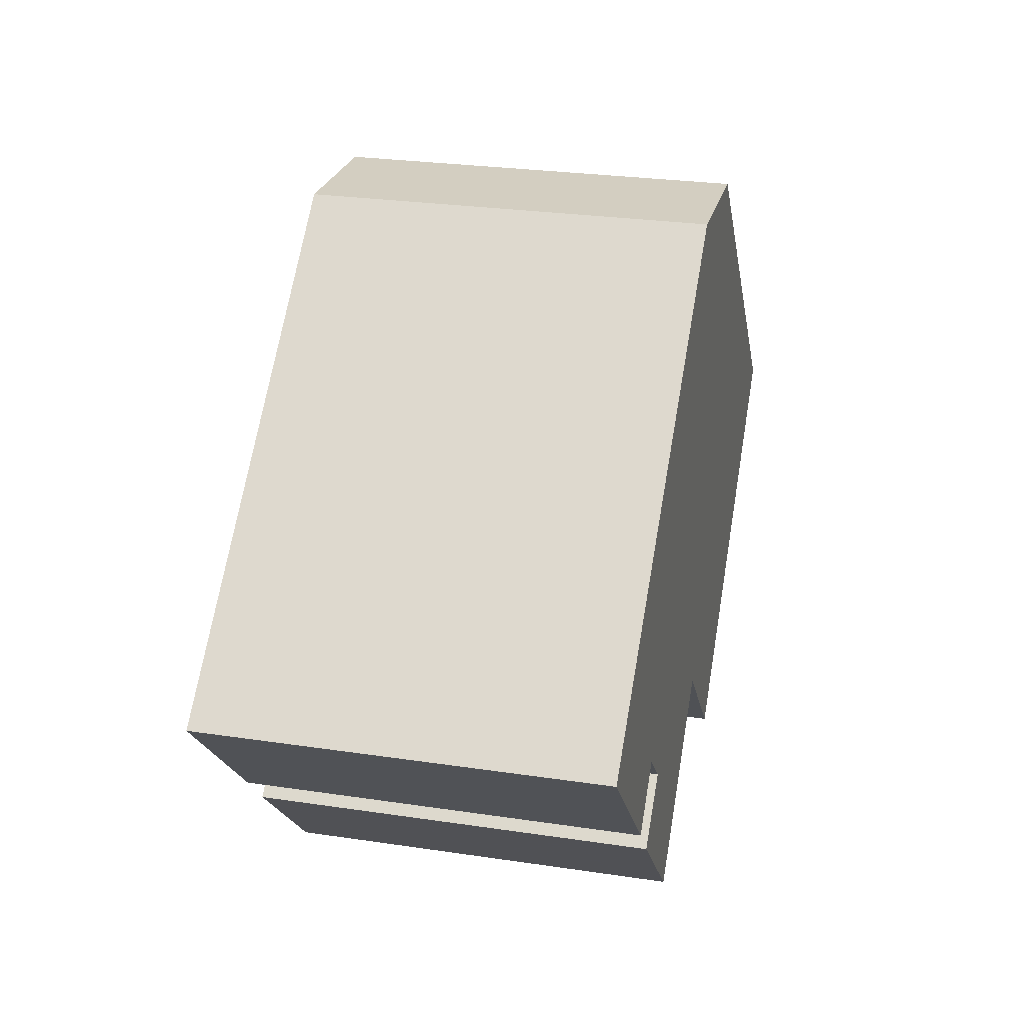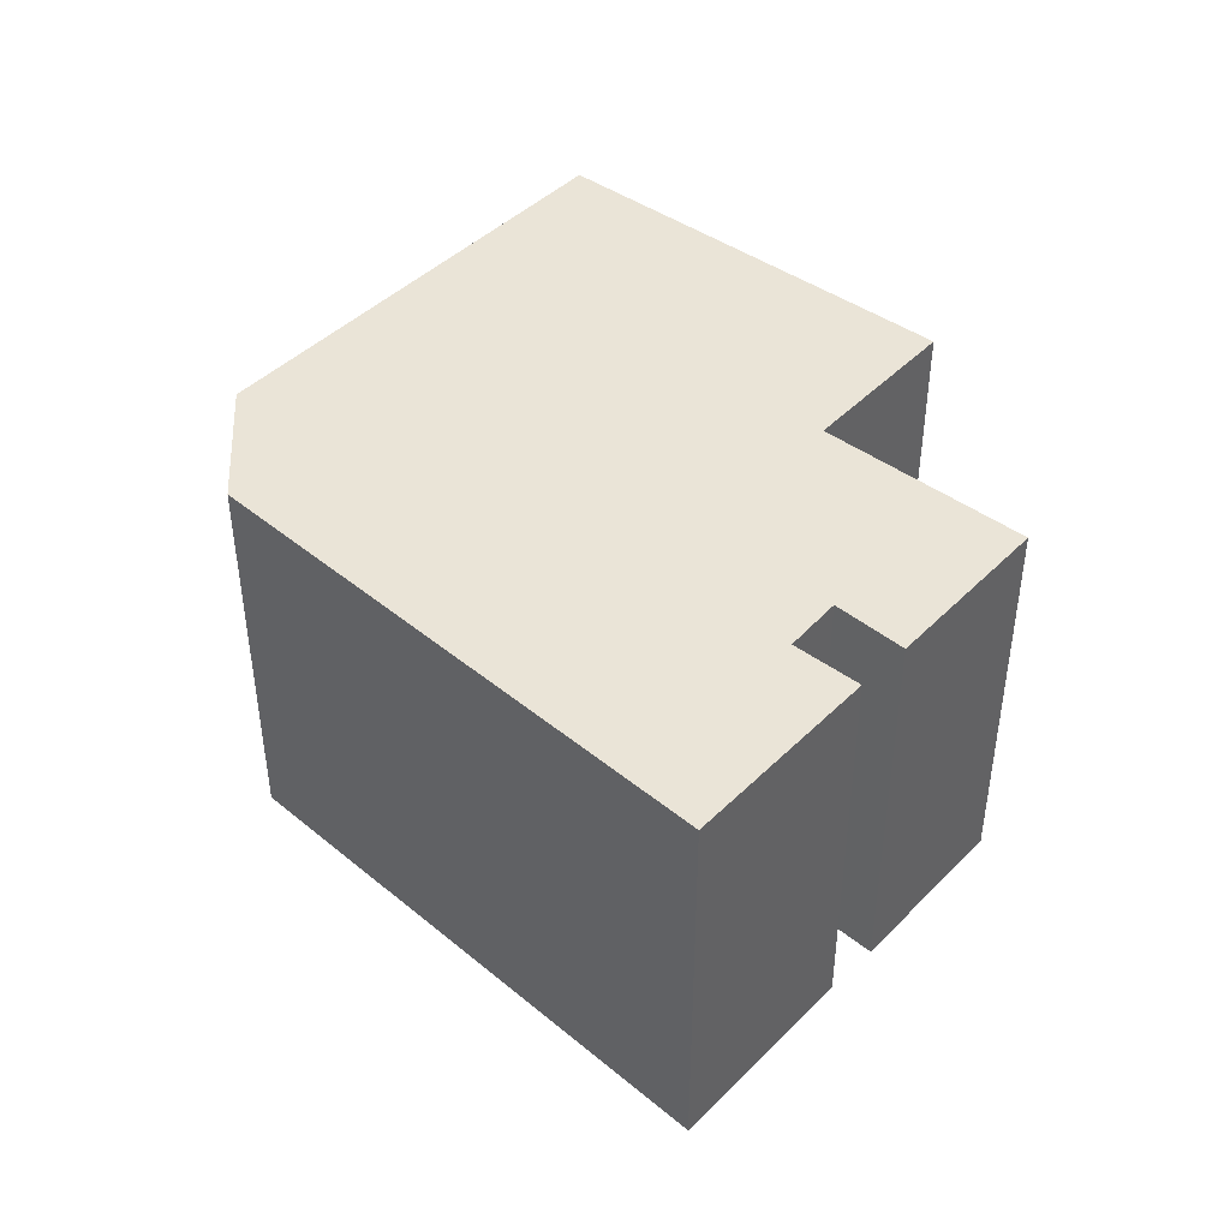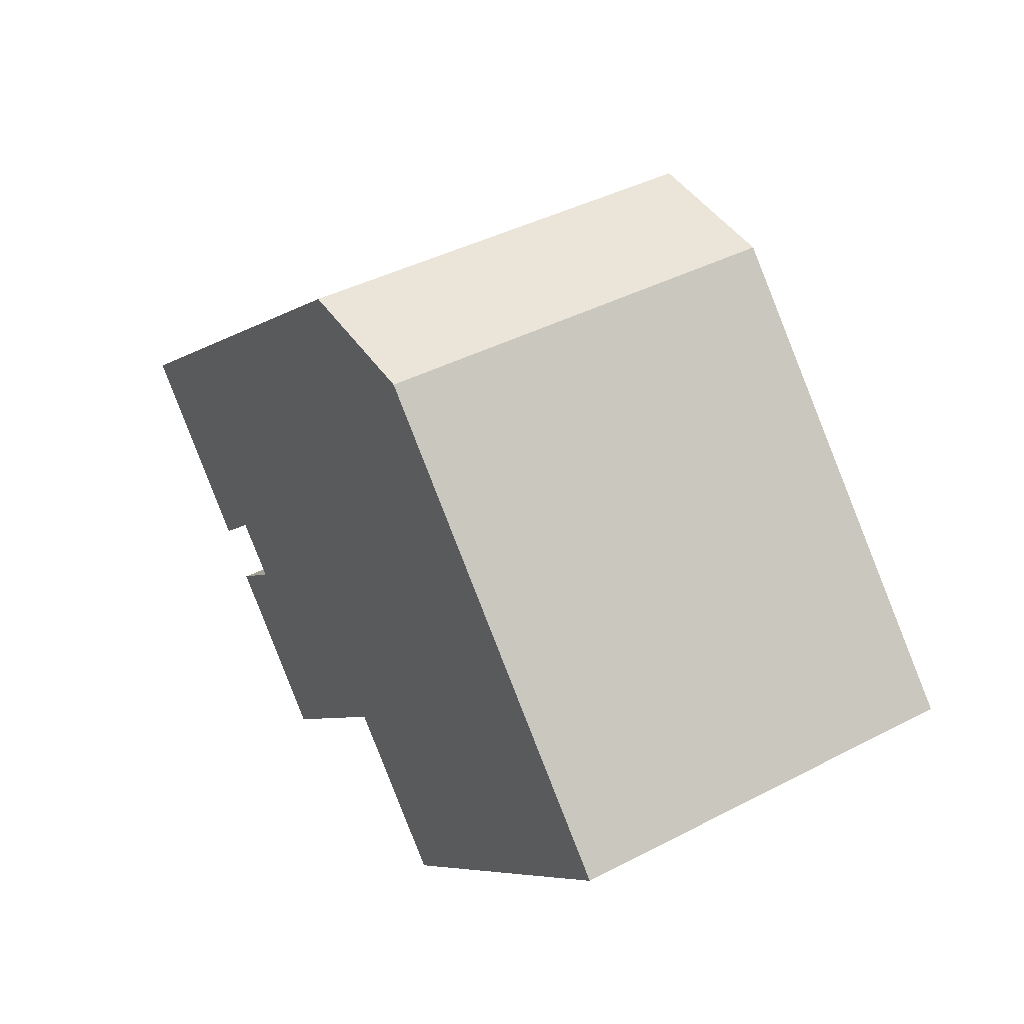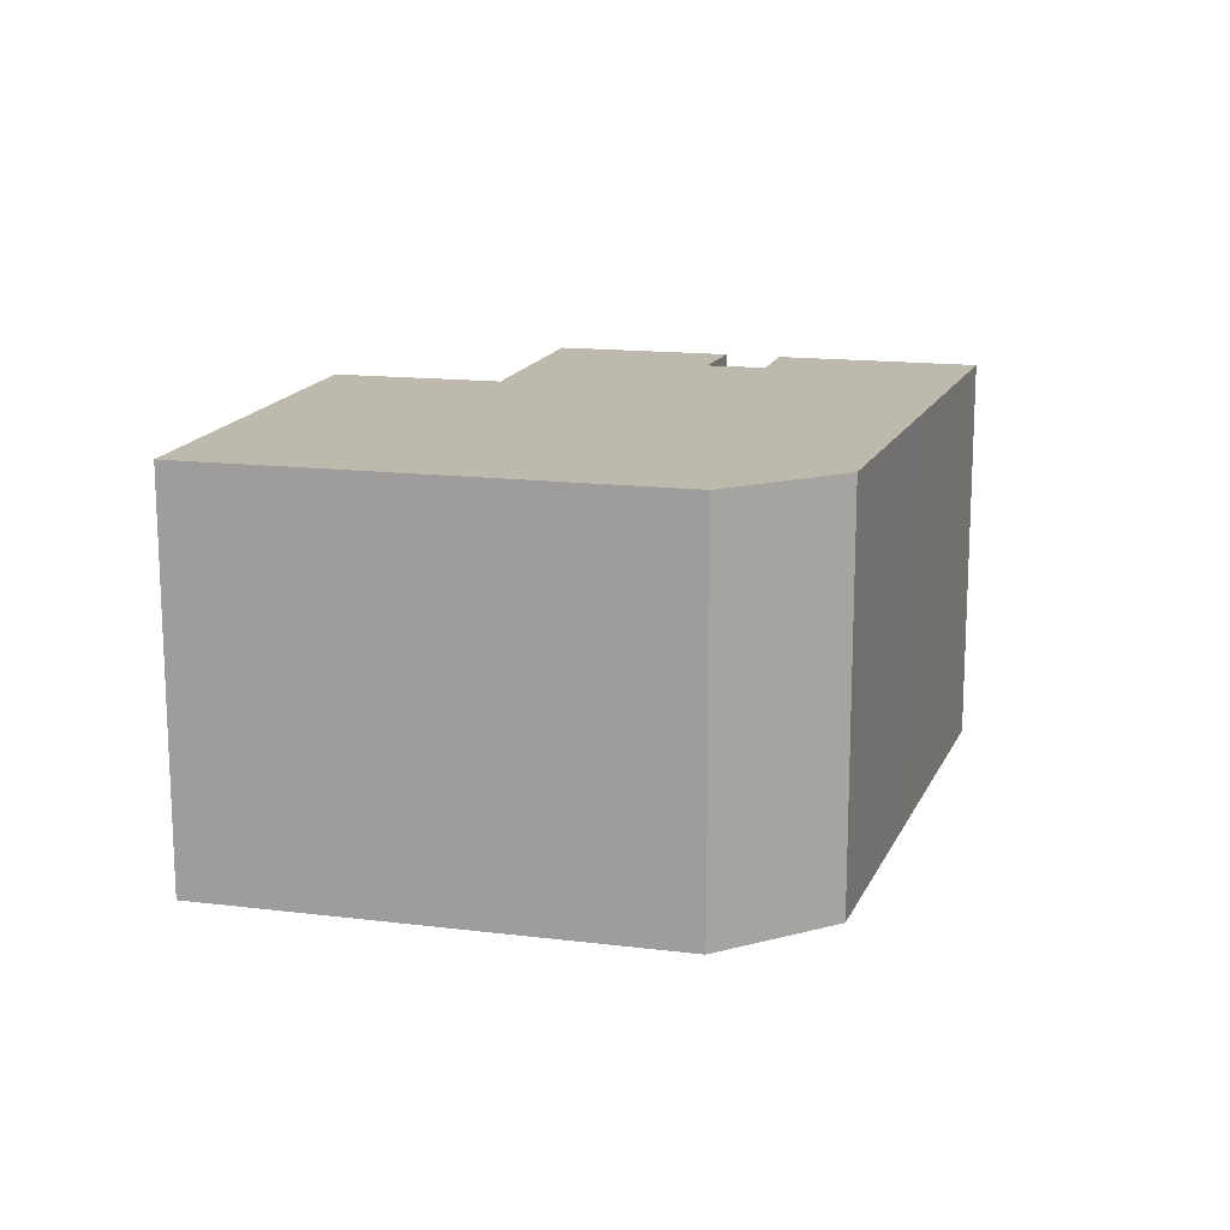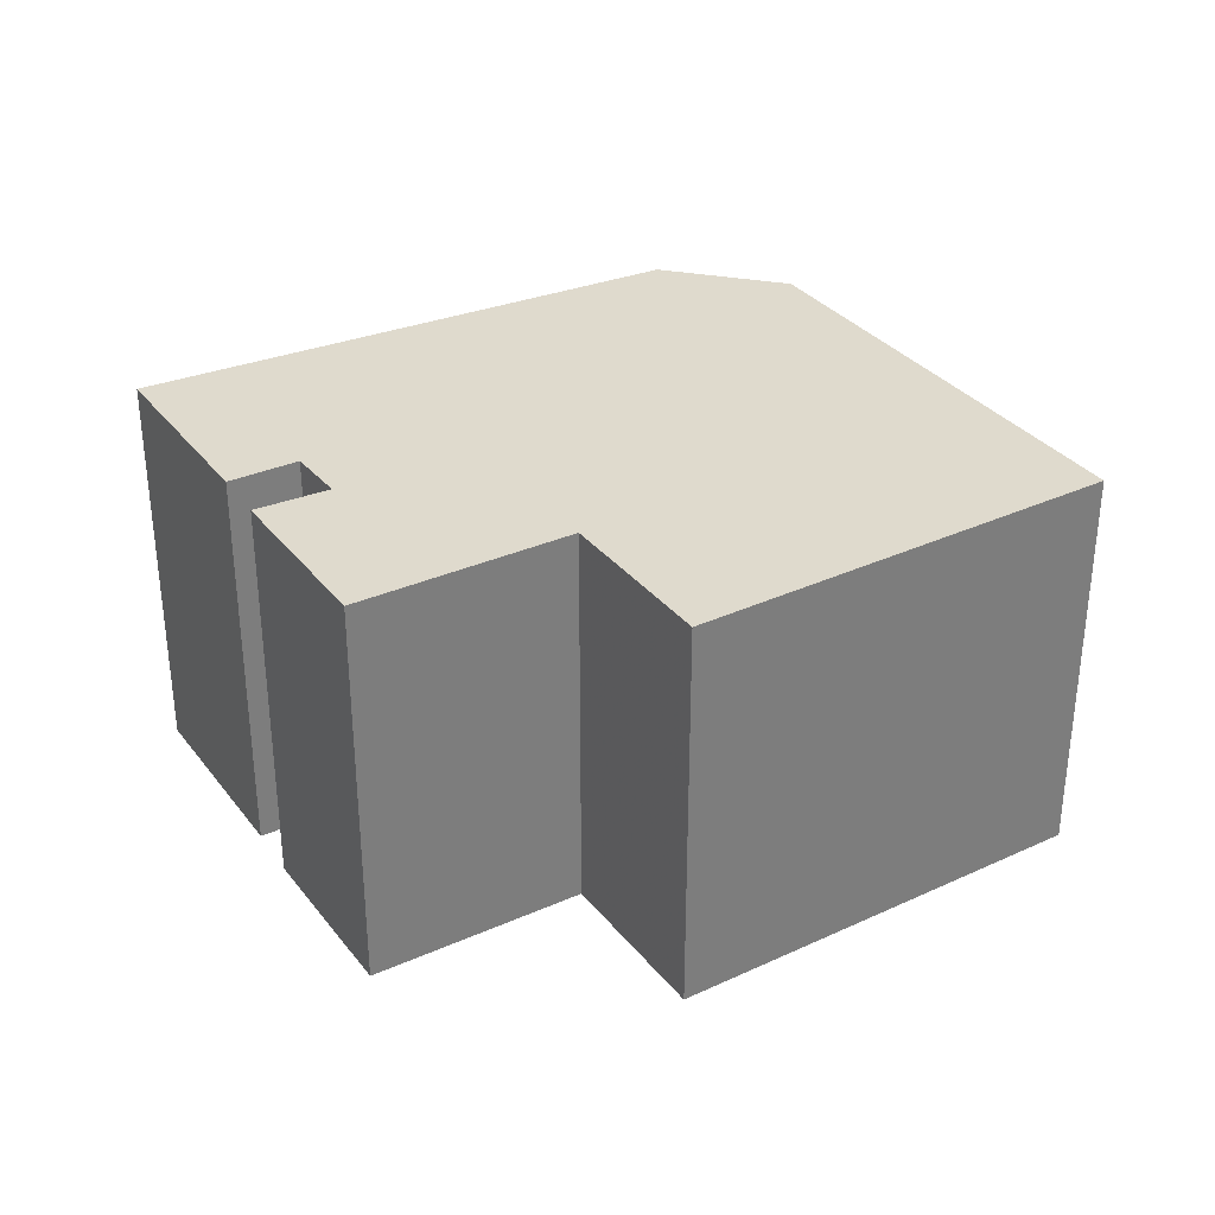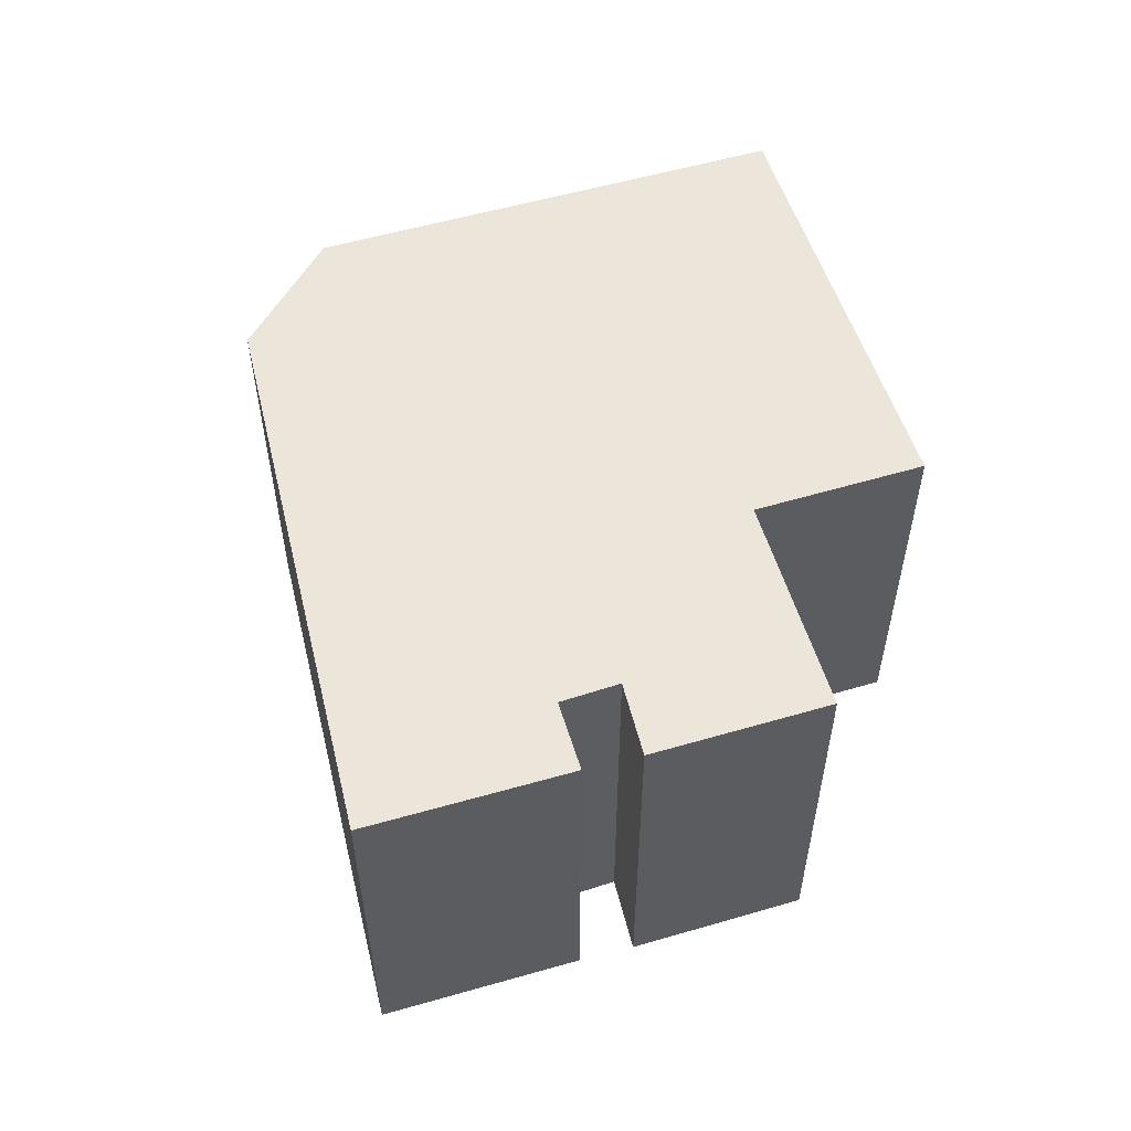
<metadata>
{"format":"obj","ext":"obj","renderer":"f3d","projection":"perspective","resolution":1024,"background":"white","views":[{"elev":27.0,"azim":103.1,"up":"+Z"},{"elev":43.6,"azim":84.6,"up":"+Y"},{"elev":42.2,"azim":-121.9,"up":"+Z"},{"elev":15.2,"azim":-31.5,"up":"+Y"},{"elev":32.7,"azim":-167.8,"up":"+Y"},{"elev":55.6,"azim":116.9,"up":"+Y"}]}
</metadata>
<code>
g default
v -8.953 0 6.405
v -15.28 0 -0.1891
v -4.674 0 -10.71
v -0.5486 0 -6.482
v 4.901 0 -11.69
v 9.158 0 -7.272
v 7.205 0 -5.571
v 8.682 0 -4.136
v 10.45 0 -5.827
v 15.29 0 -0.7339
v 7.9 0 5.582
v 0.7388 0 11.7
v -4.045 0 11.52
v -8.953 13.44 6.405
v -15.28 13.44 -0.1891
v -4.674 13.44 -10.71
v -0.5486 13.44 -6.482
v 4.901 13.44 -11.69
v 9.158 13.44 -7.272
v 7.205 13.44 -5.571
v 8.682 13.44 -4.136
v 10.45 13.44 -5.827
v 15.29 13.44 -0.7339
v 7.9 13.44 5.582
v 0.7388 13.44 11.7
v -4.045 13.44 11.52
f 1 12 13
f 12 1 11
f 2 11 1
f 11 2 10
f 10 2 8
f 8 2 7
f 7 2 4
f 3 4 2
f 7 4 6
f 5 6 4
f 10 8 9
f 26 25 14
f 24 14 25
f 14 24 15
f 23 15 24
f 21 15 23
f 20 15 21
f 17 15 20
f 15 17 16
f 19 17 20
f 17 19 18
f 22 21 23
f 13 12 25
f 25 26 13
f 1 13 26
f 26 14 1
f 12 11 24
f 24 25 12
f 2 1 14
f 14 15 2
f 11 10 23
f 23 24 11
f 8 7 20
f 20 21 8
f 4 3 16
f 16 17 4
f 3 2 15
f 15 16 3
f 7 6 19
f 19 20 7
f 6 5 18
f 18 19 6
f 5 4 17
f 17 18 5
f 9 8 21
f 21 22 9
f 10 9 22
f 22 23 10

</code>
